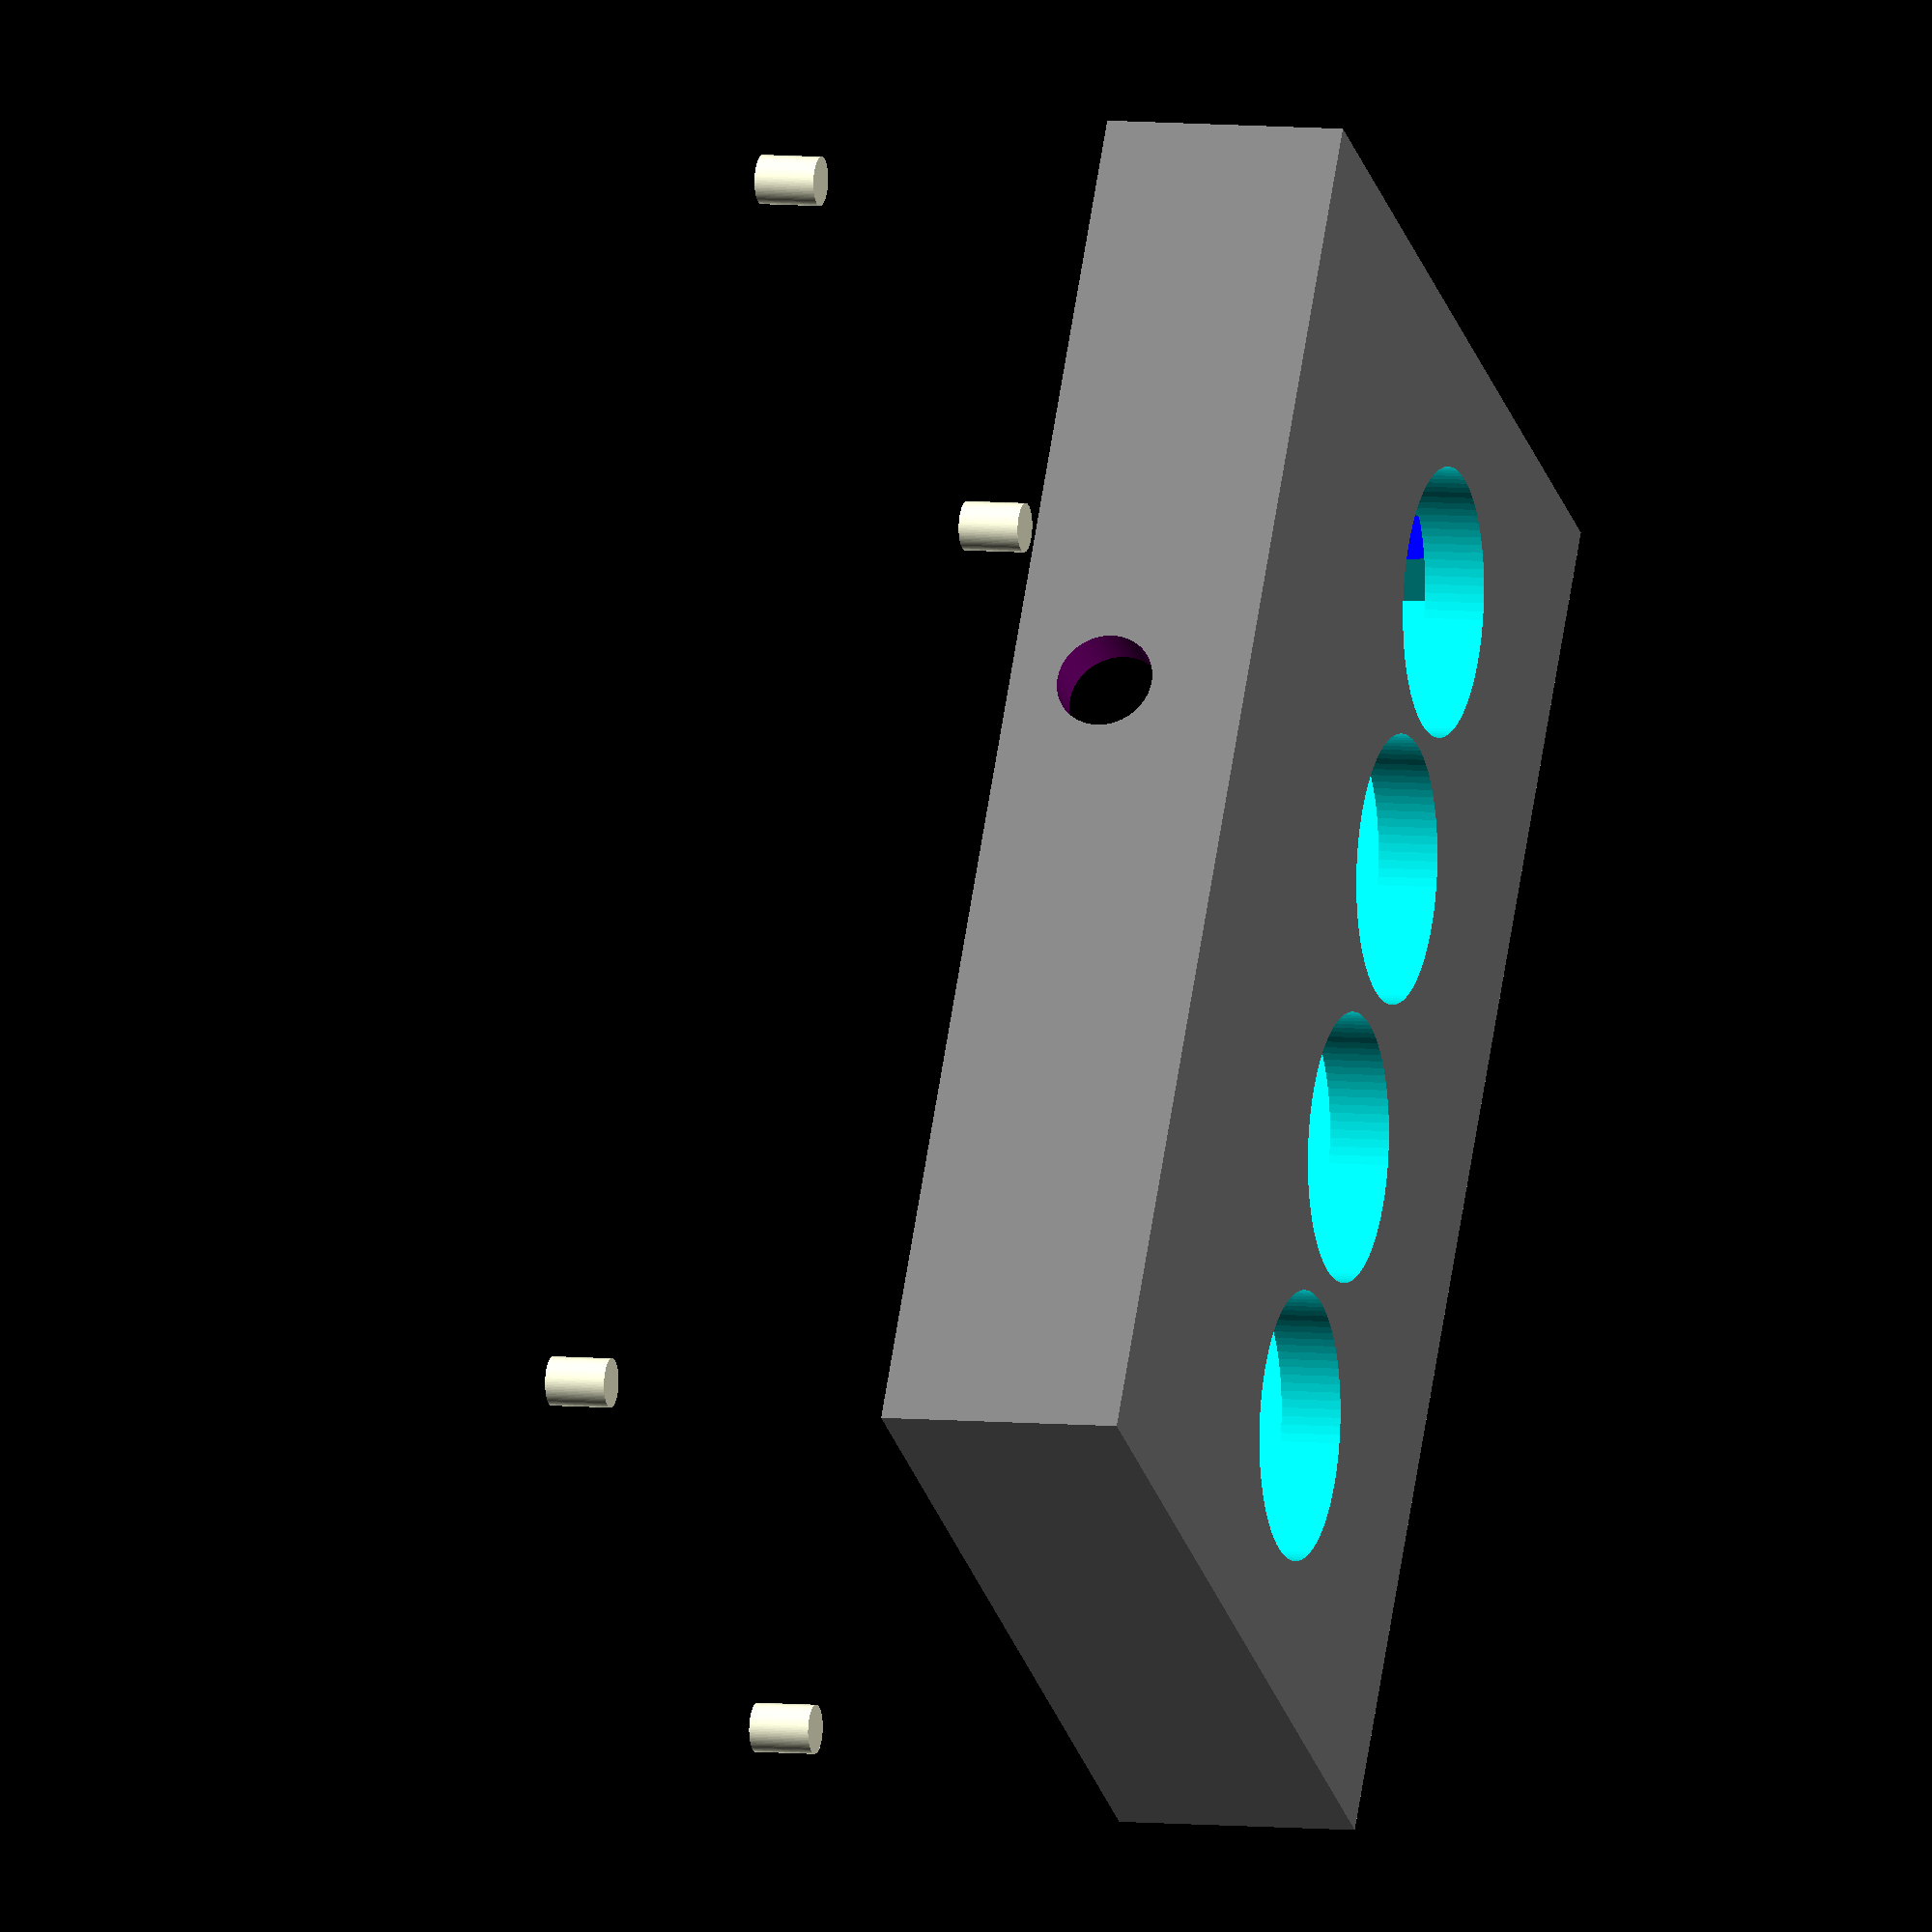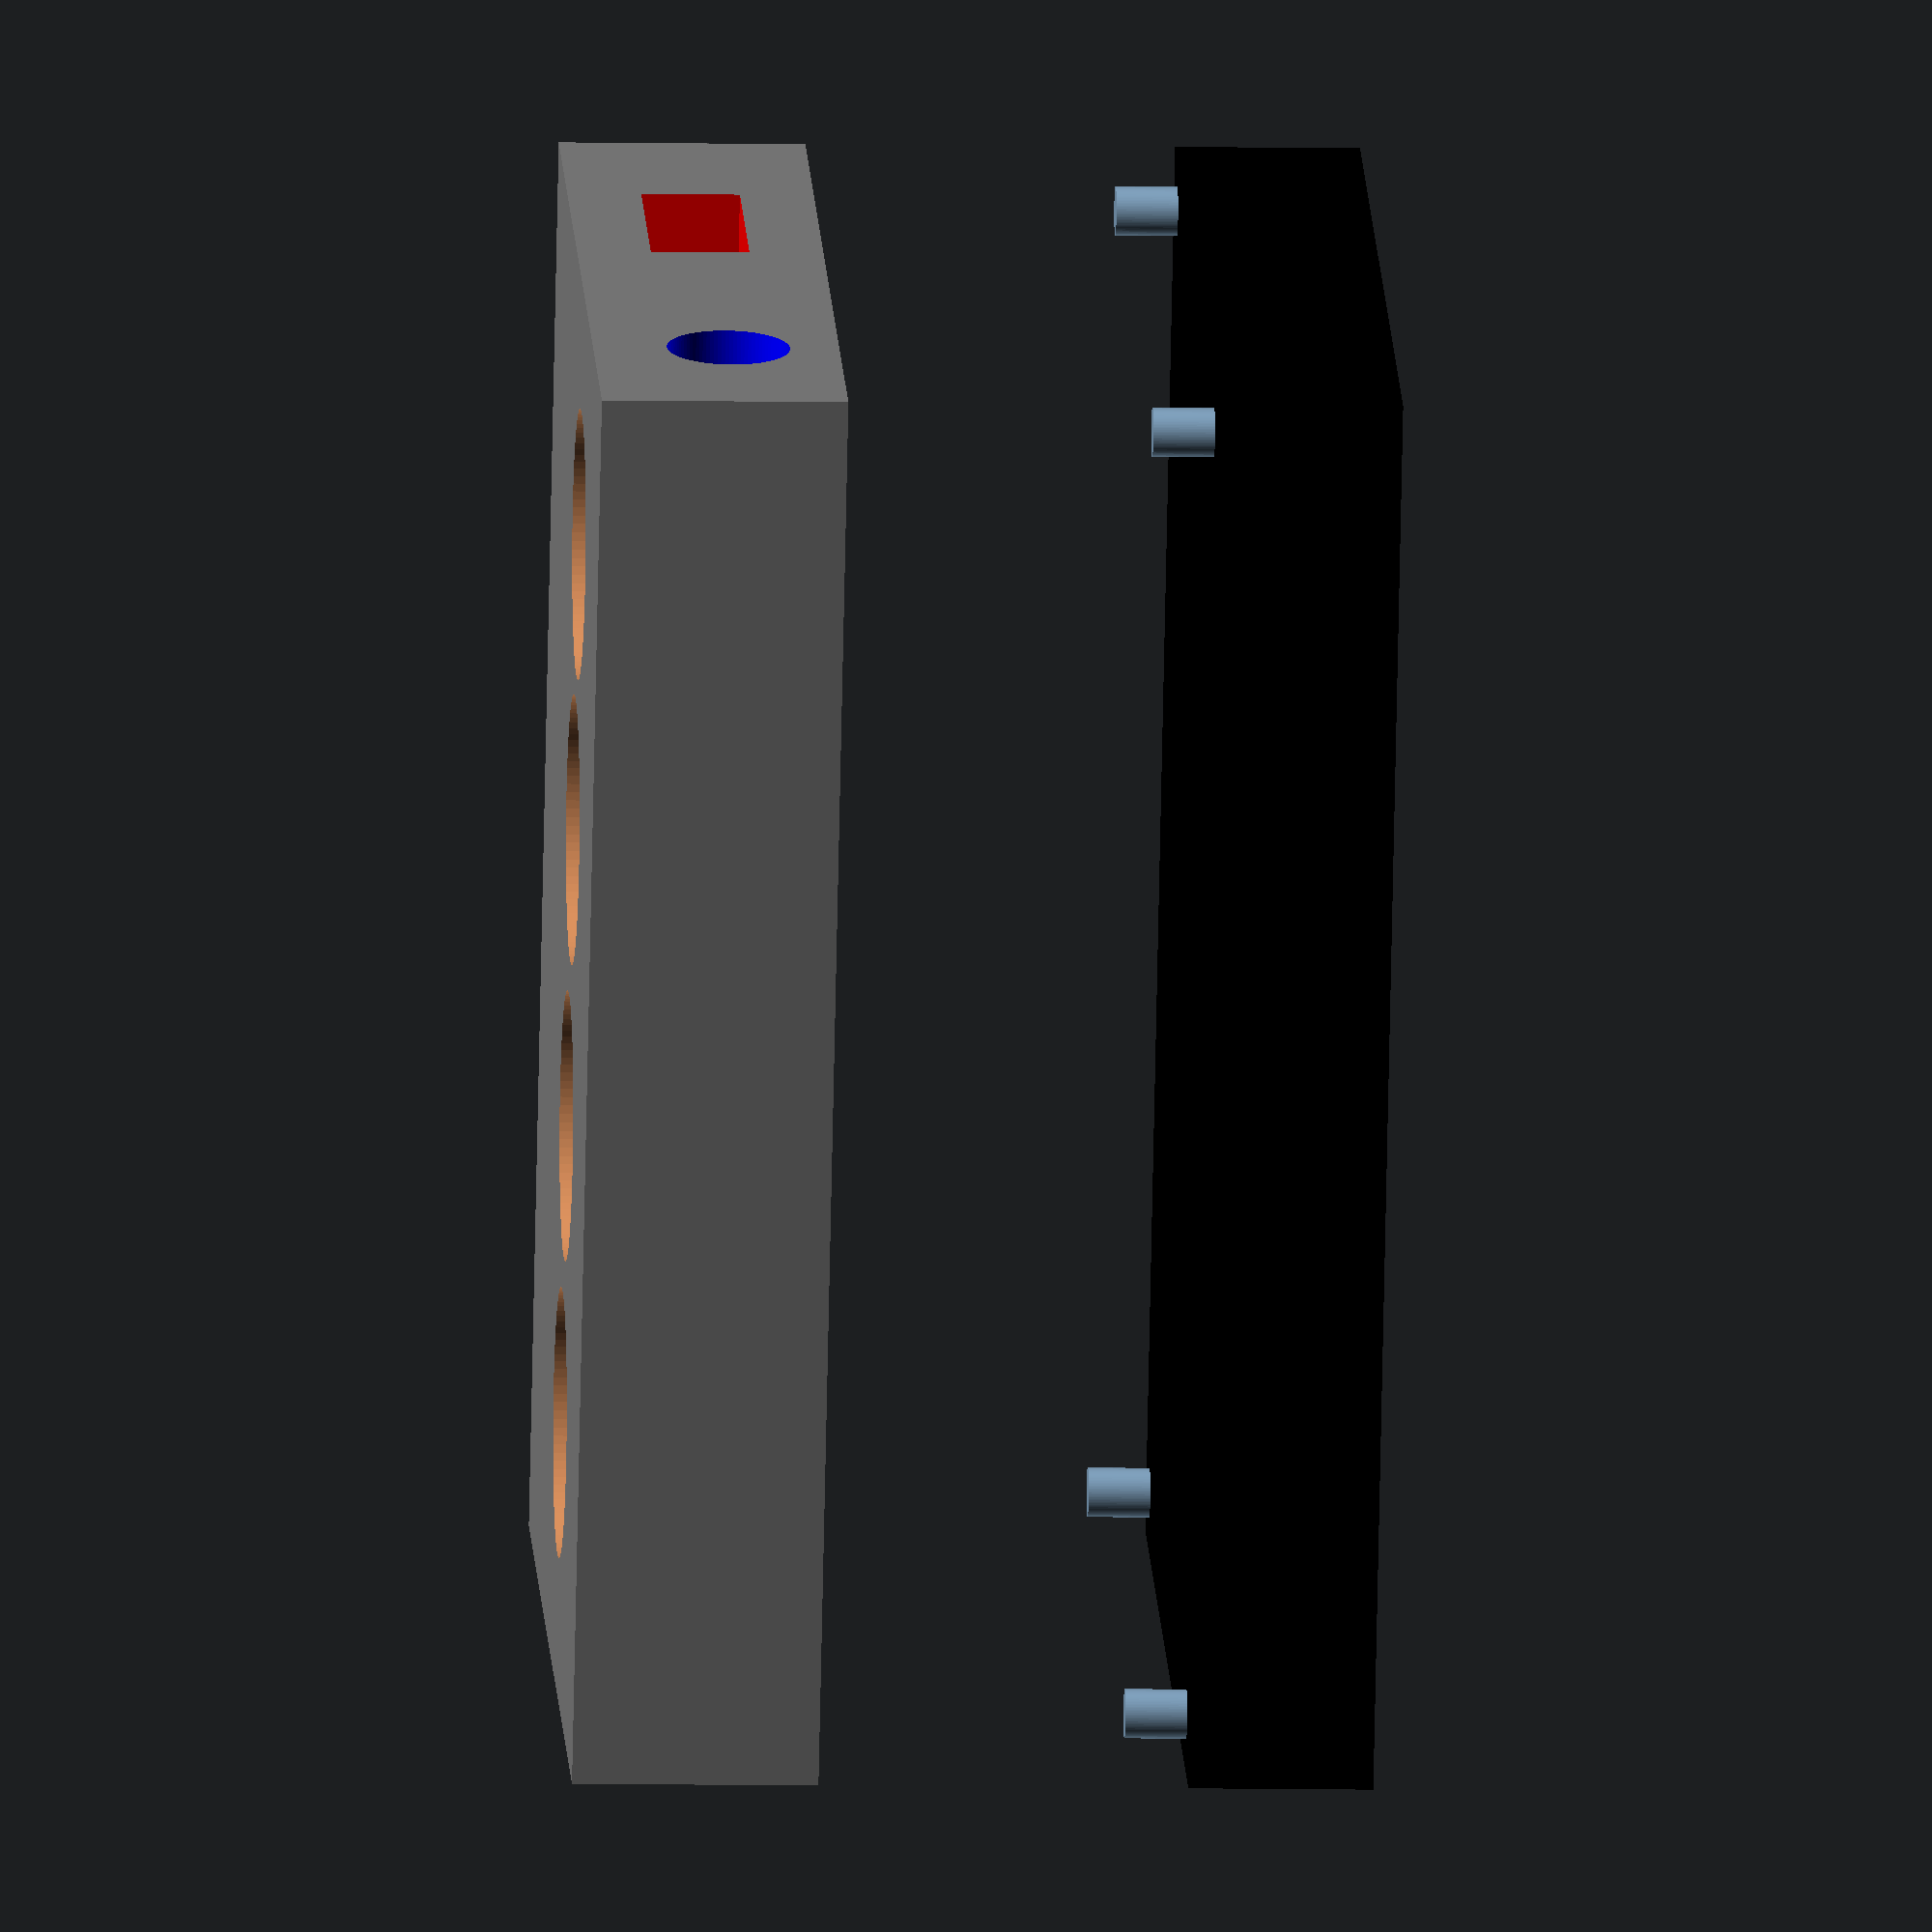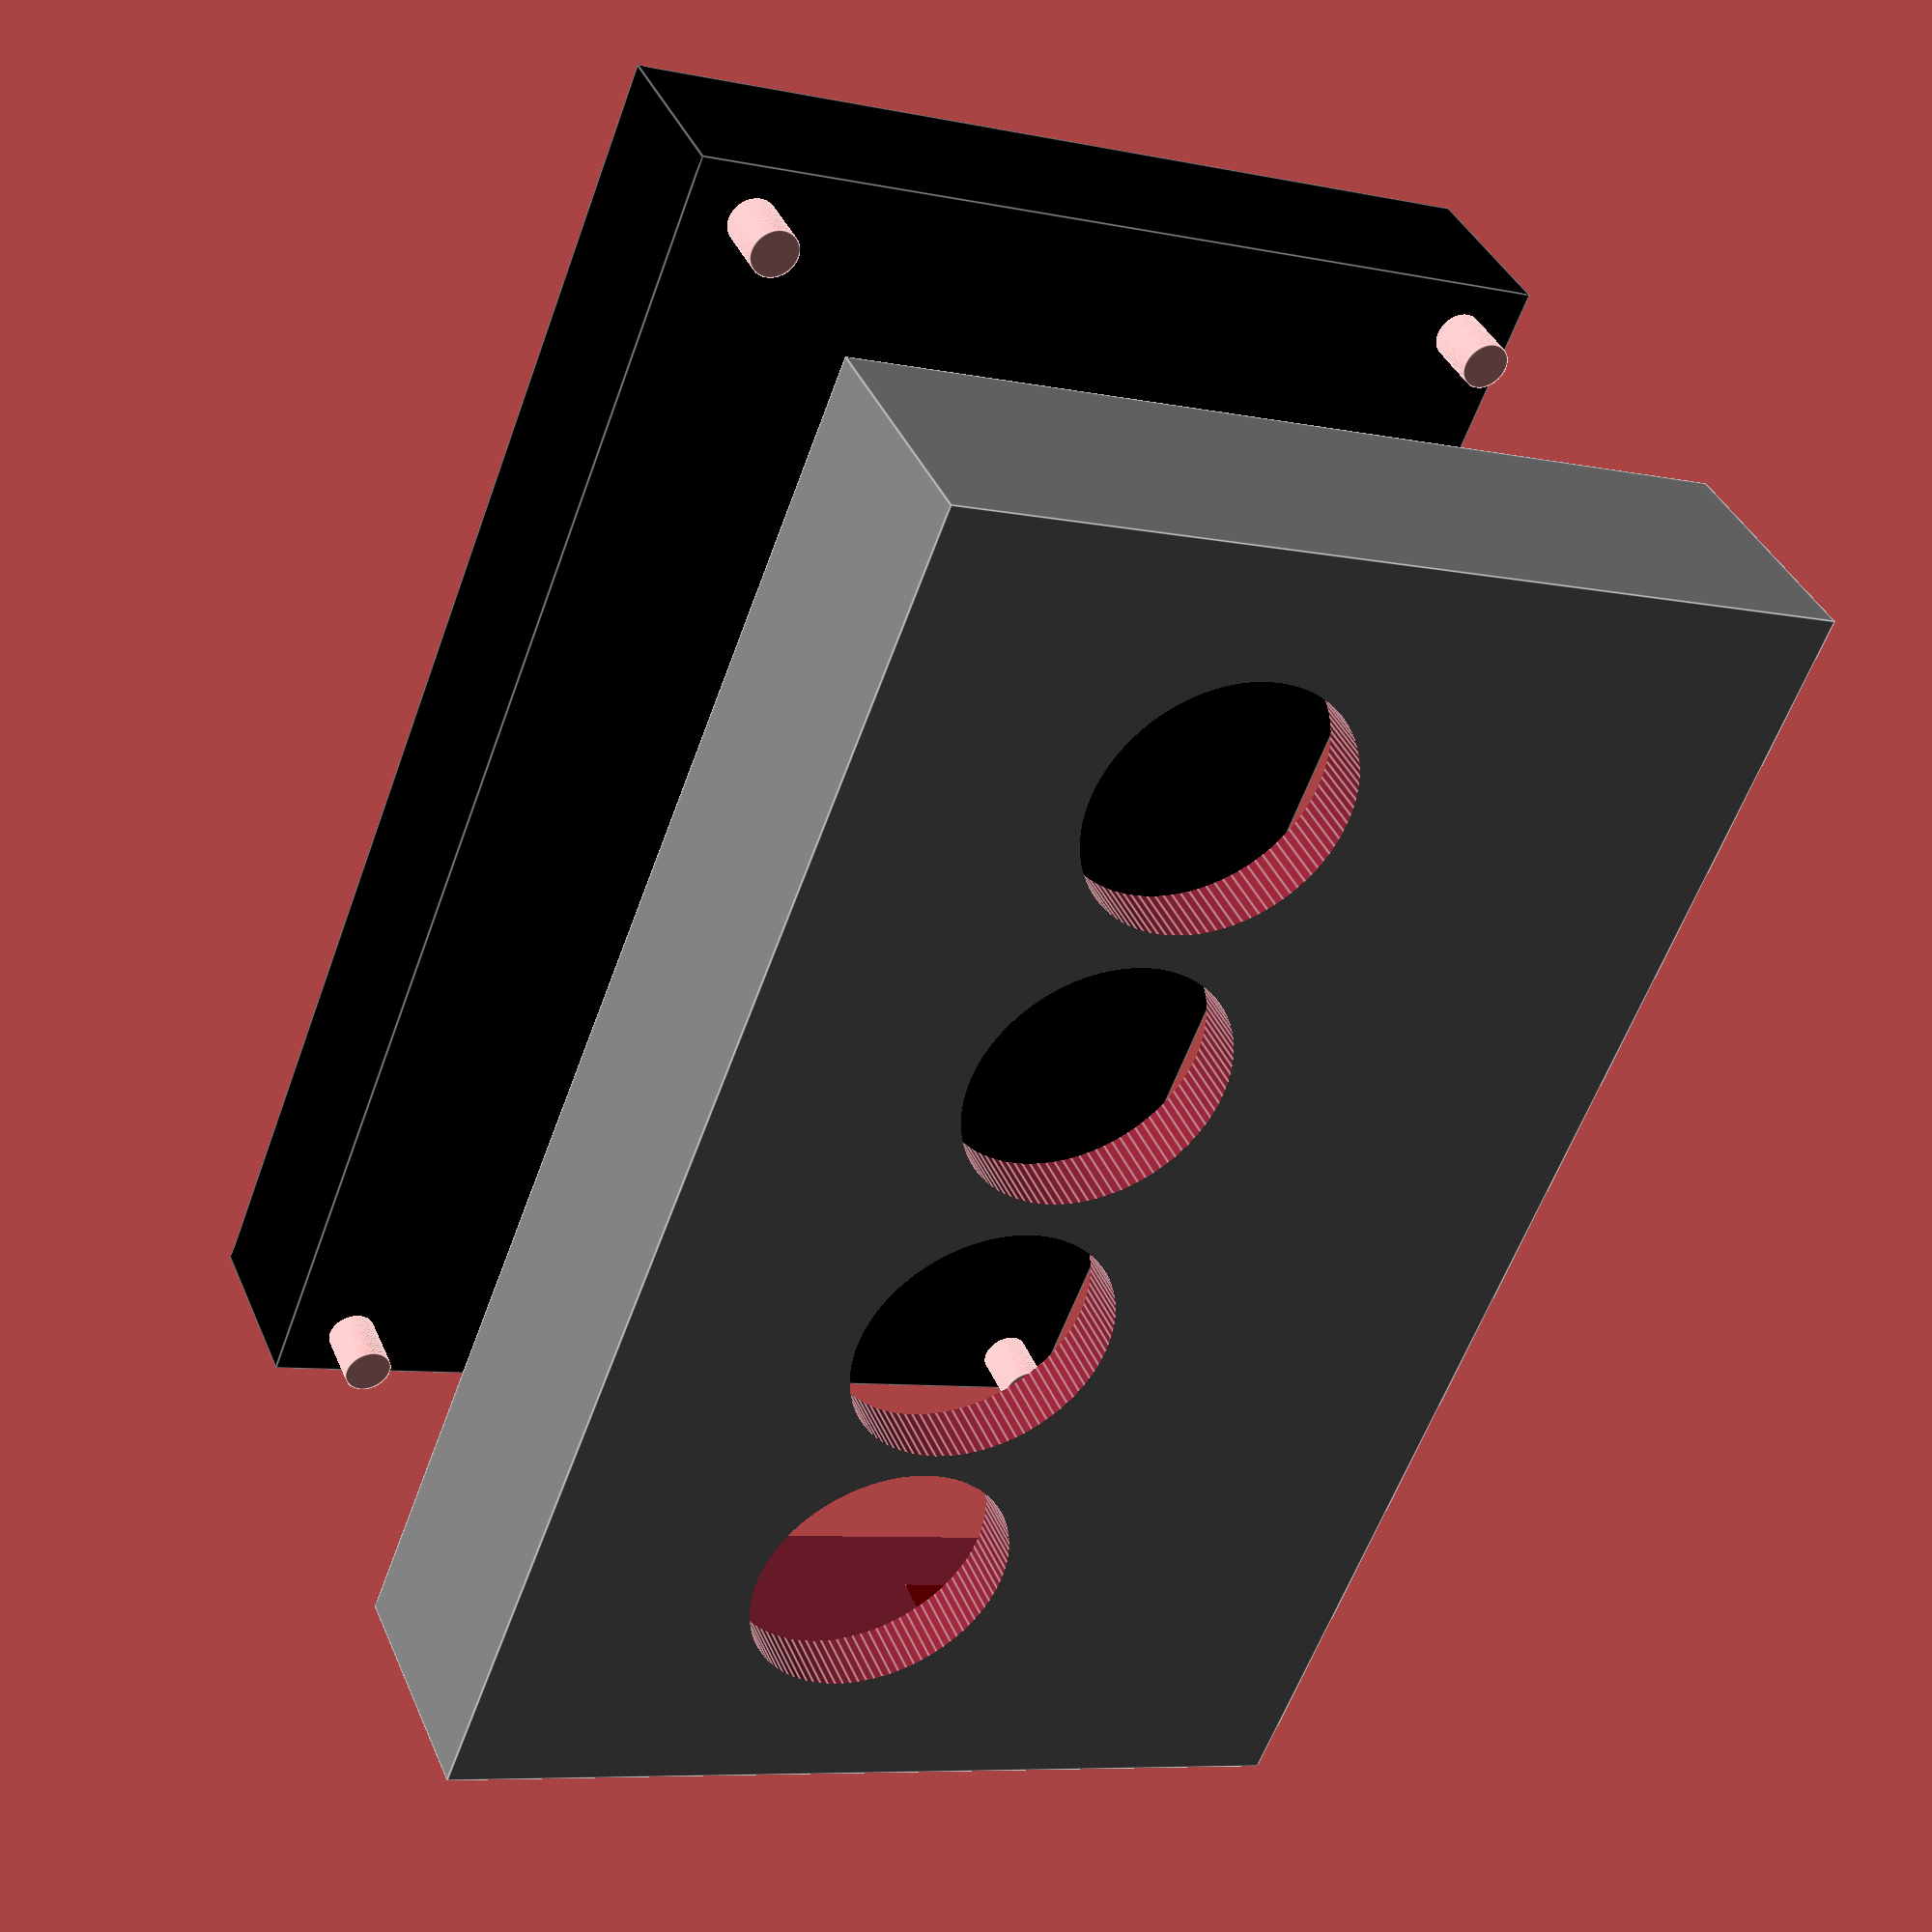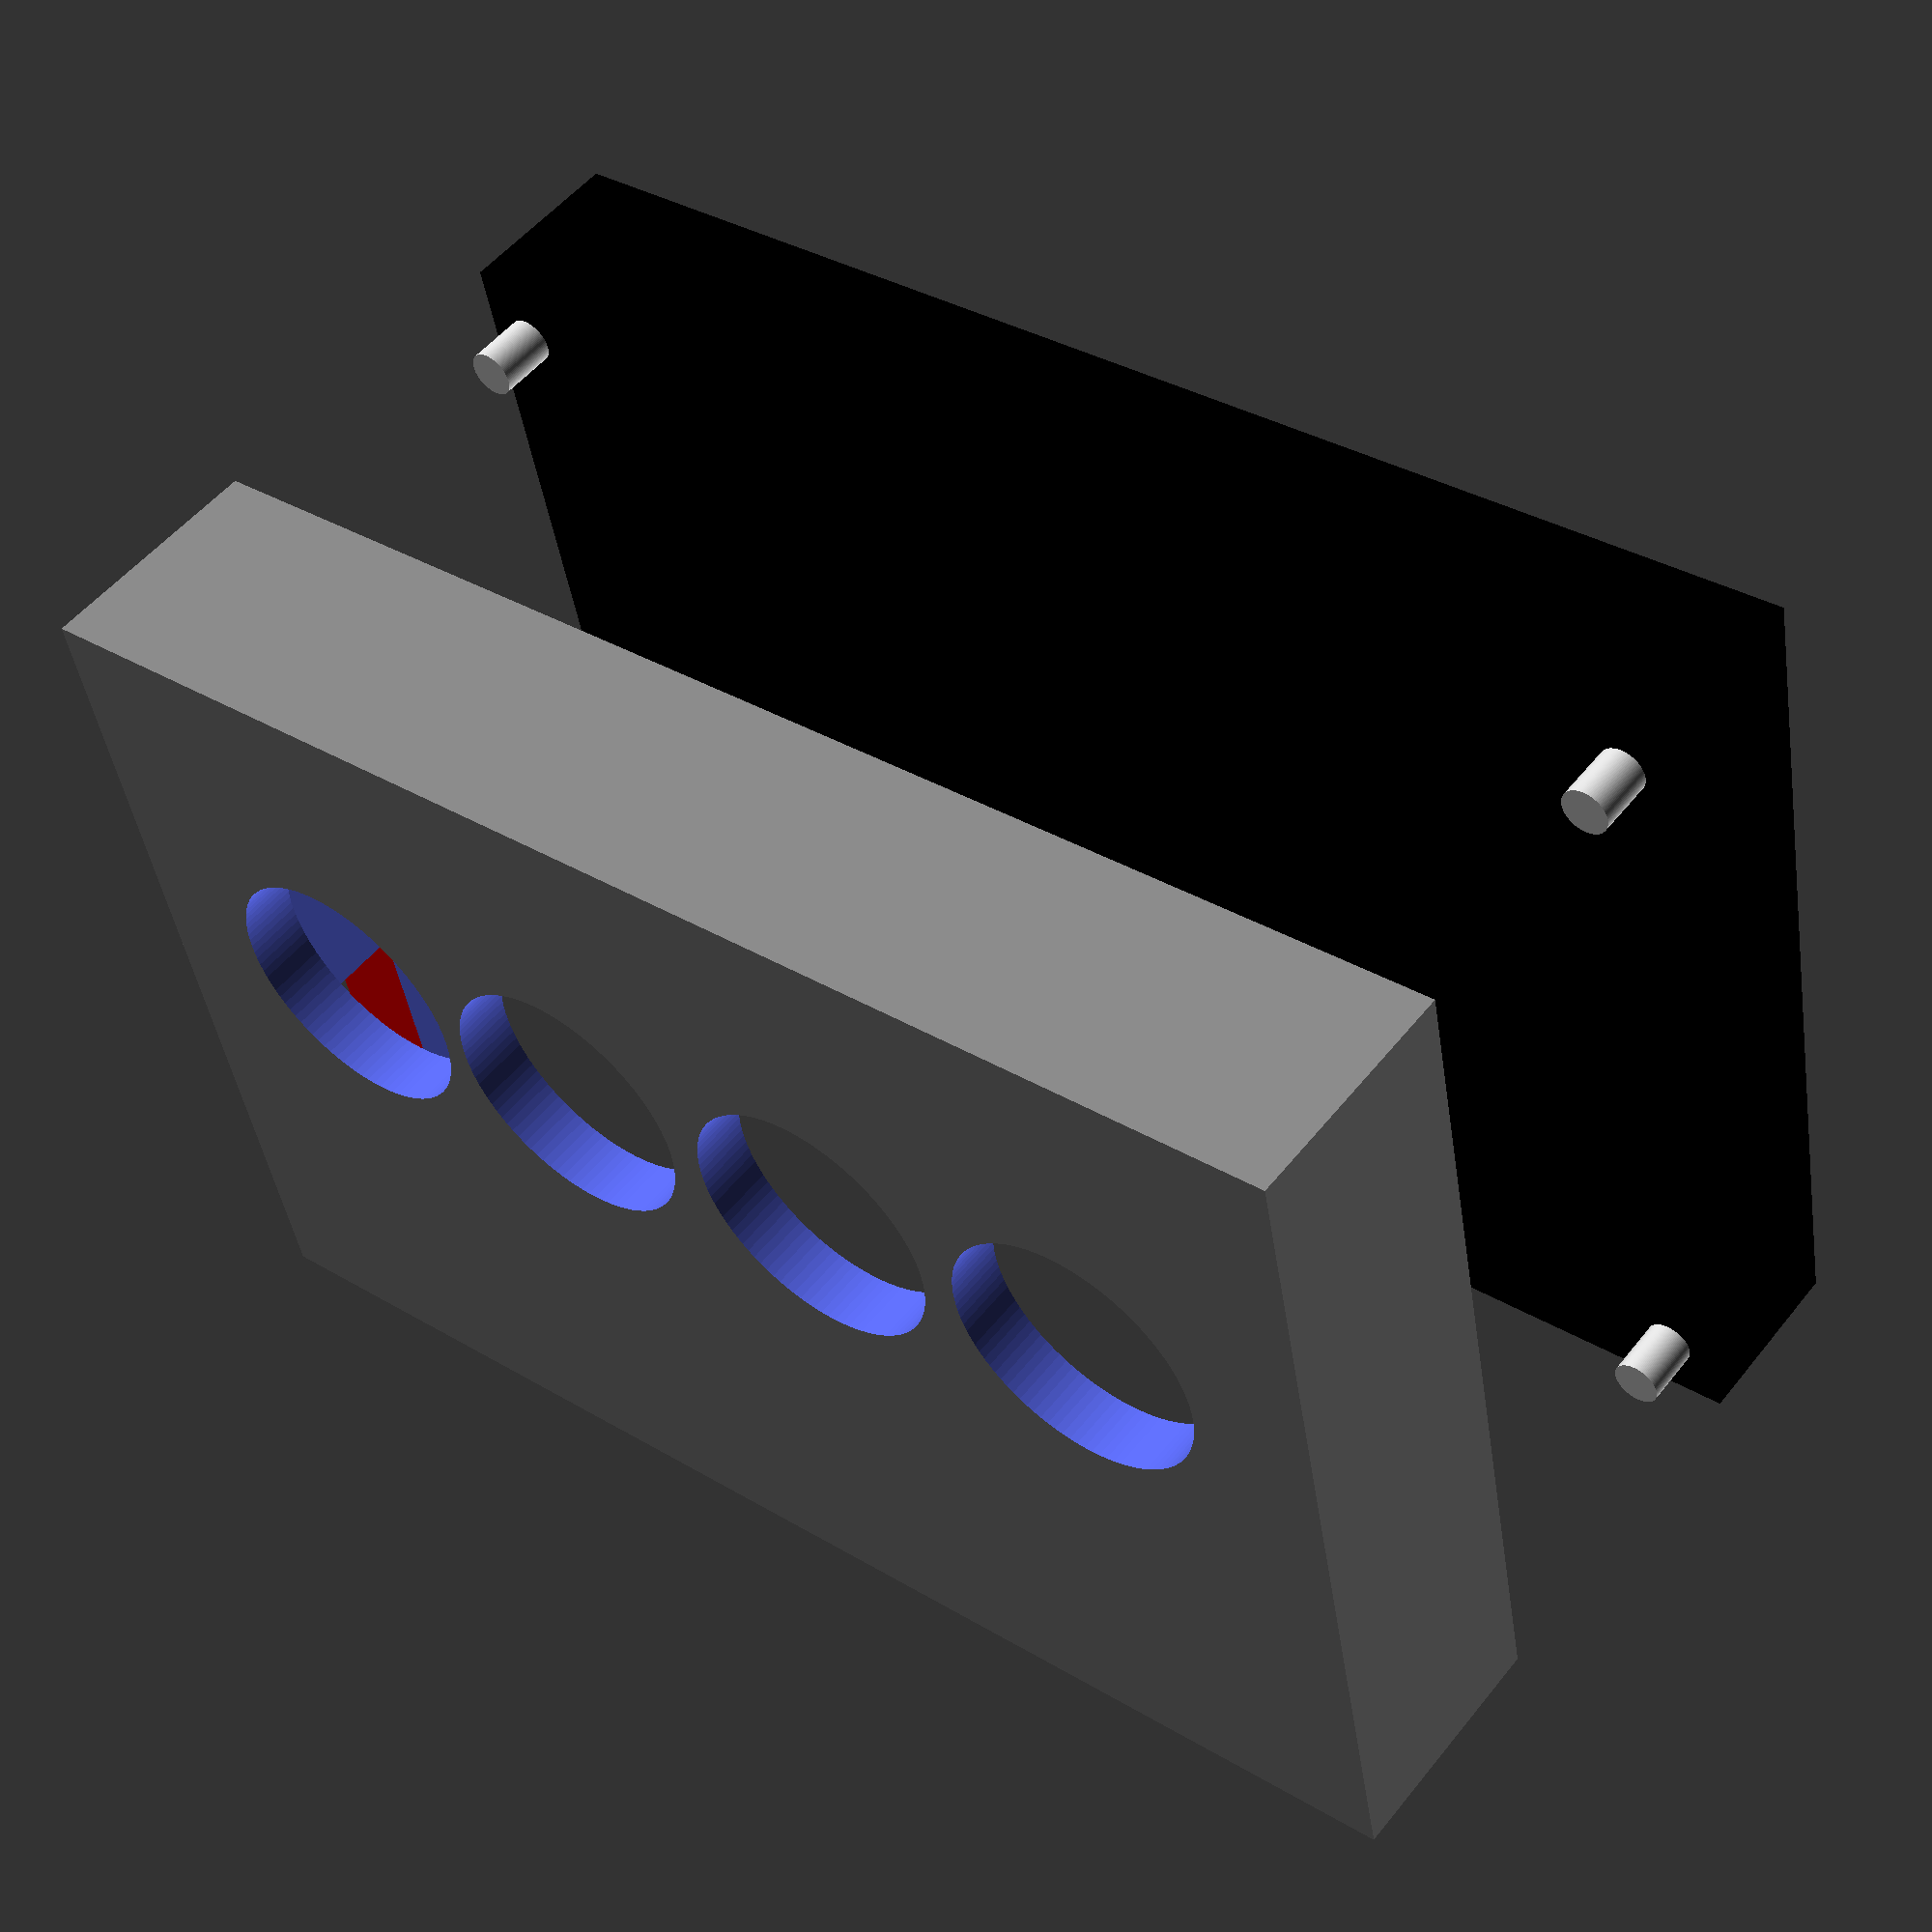
<openscad>
$fn = 100;

difference() {
    
color("gray") cube([75.8,116.6,20]);
translate([4,8,5]) cube([68.8,100.1,30]);
color("red") translate([15,-10,6]) cube([17,25,8]);
color("blue") translate([60,10,11]) rotate([90,0,0]) cylinder(r=5,h=20);
    
color("red") translate([5,4,15]) cylinder(r=2,h=15);
color("red") translate([70,4,15]) cylinder(r=2,h=15);
color("red") translate([5,112,15]) cylinder(r=2,h=15);
color("red") translate([70,112,15]) cylinder(r=2,h=15);


translate([45,95,-5]) cylinder(r=11,h=20);
translate([45,70,-5]) cylinder(r=11,h=20);
translate([45,45,-5]) cylinder(r=11,h=20);
translate([45,21,-5]) cylinder(r=11,h=20);

color("purple") translate([-3,50,12]) rotate([0,90,0]) cylinder(r=4,h=10);

}

color("black") translate([0,0,50]) cube([75.8,116.6,15]);
translate([5,4,45]) cylinder(r=2,h=15);
translate([70,4,45]) cylinder(r=2,h=15);
translate([5,112,45]) cylinder(r=2,h=15);
translate([70,112,45]) cylinder(r=2,h=15);







</openscad>
<views>
elev=353.6 azim=148.3 roll=107.4 proj=o view=wireframe
elev=8.3 azim=155.7 roll=267.1 proj=o view=wireframe
elev=321.0 azim=338.6 roll=158.3 proj=p view=edges
elev=127.6 azim=101.2 roll=322.5 proj=p view=wireframe
</views>
